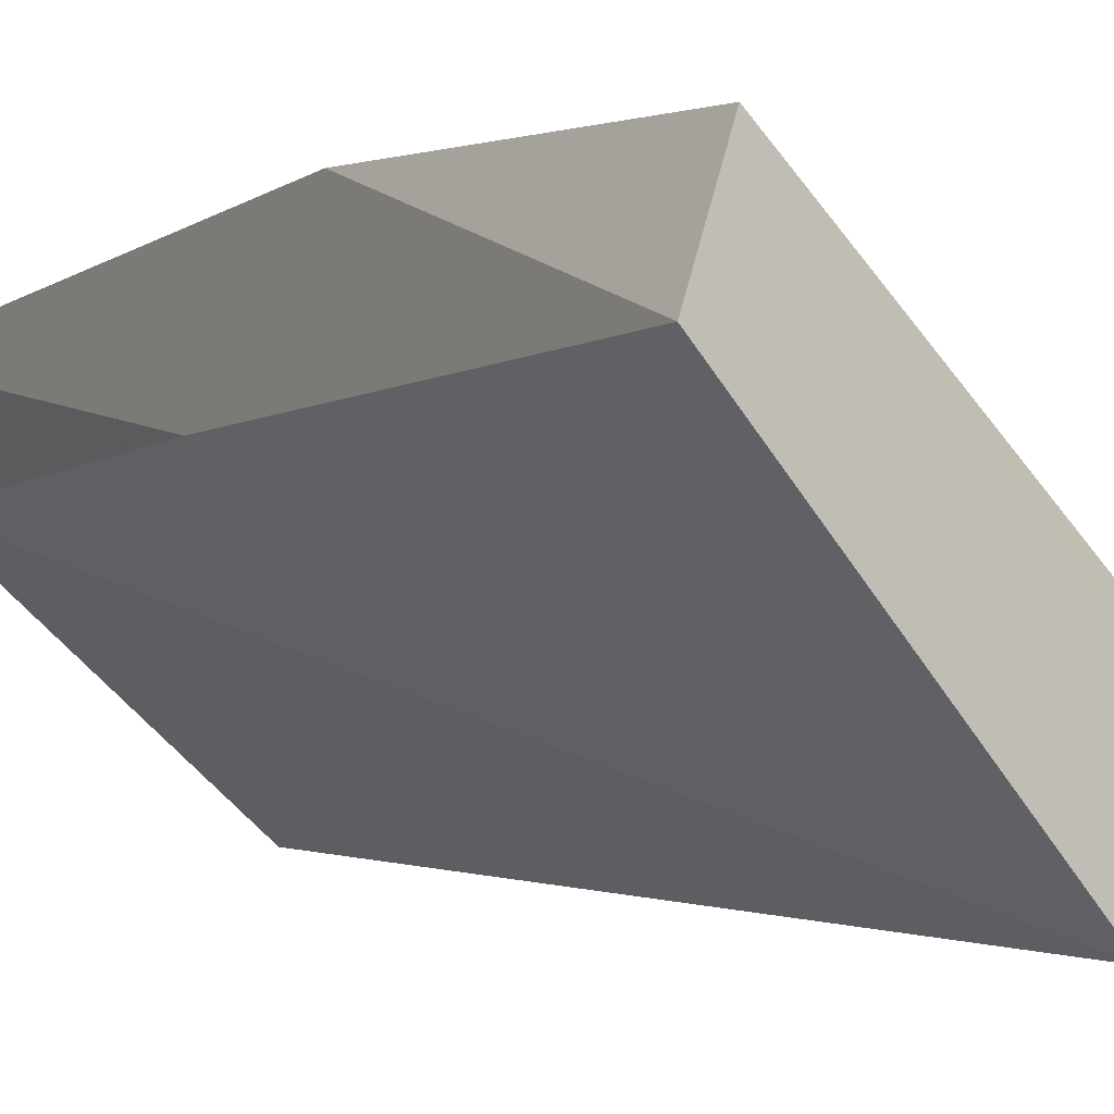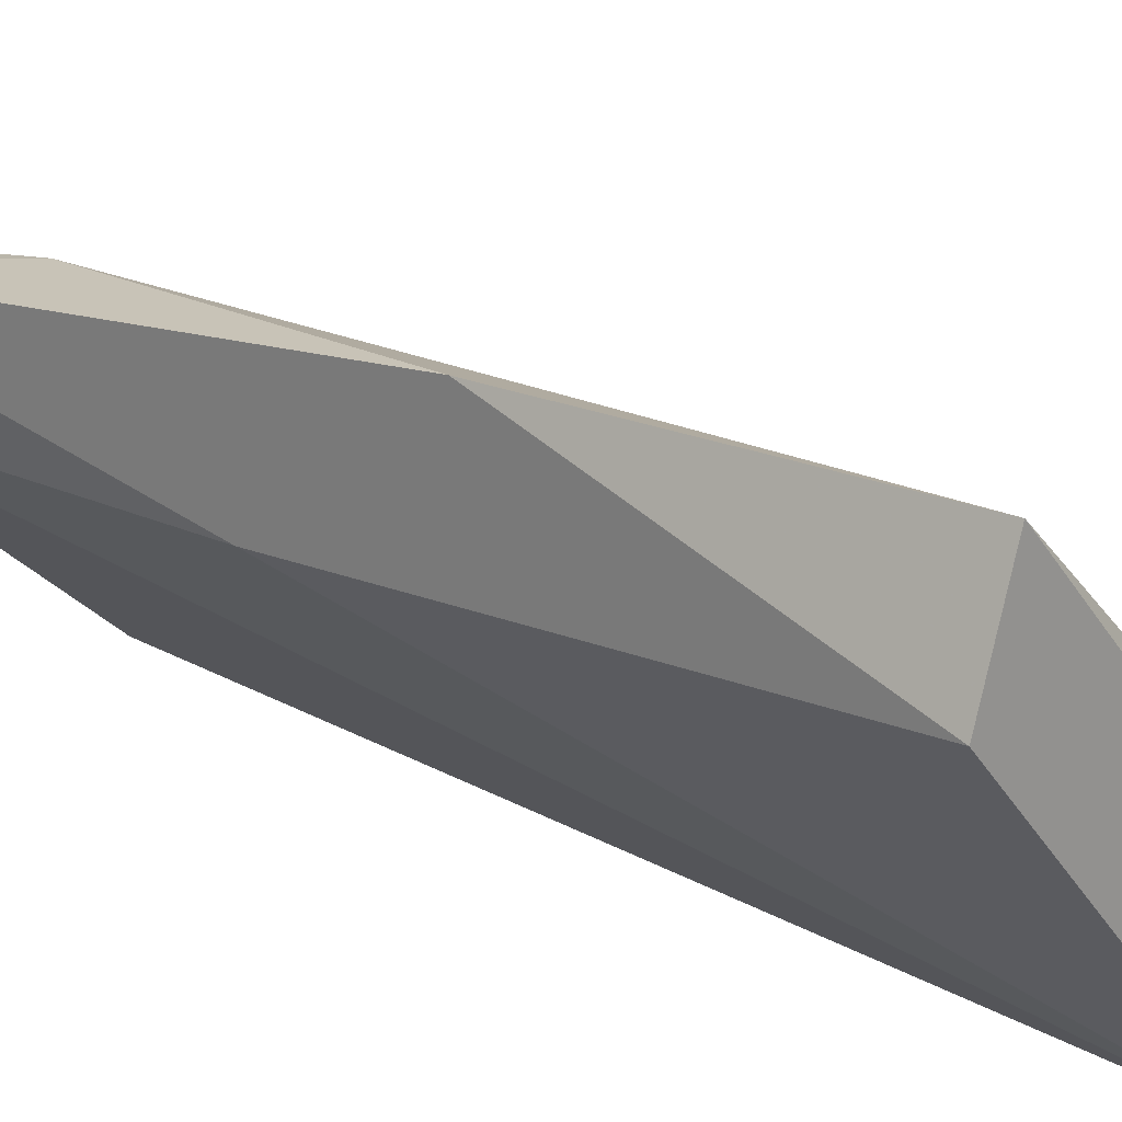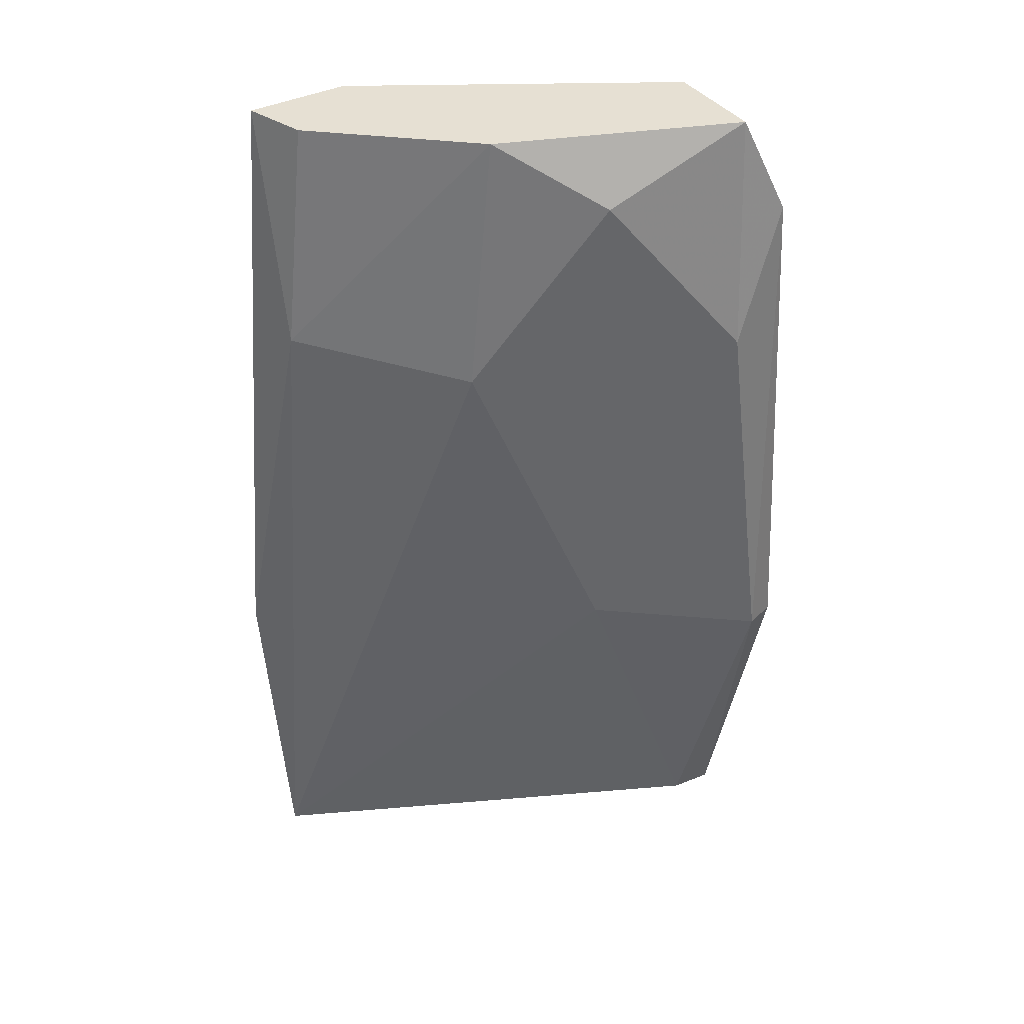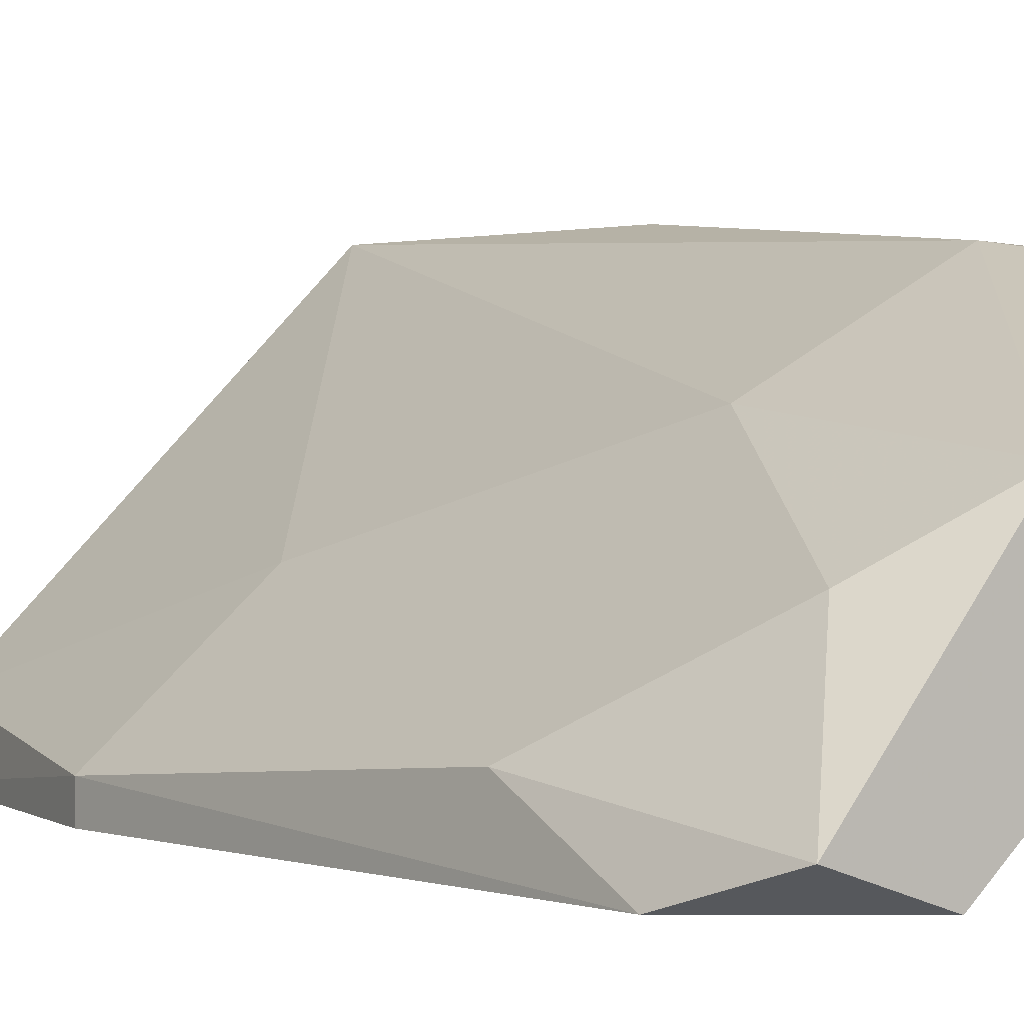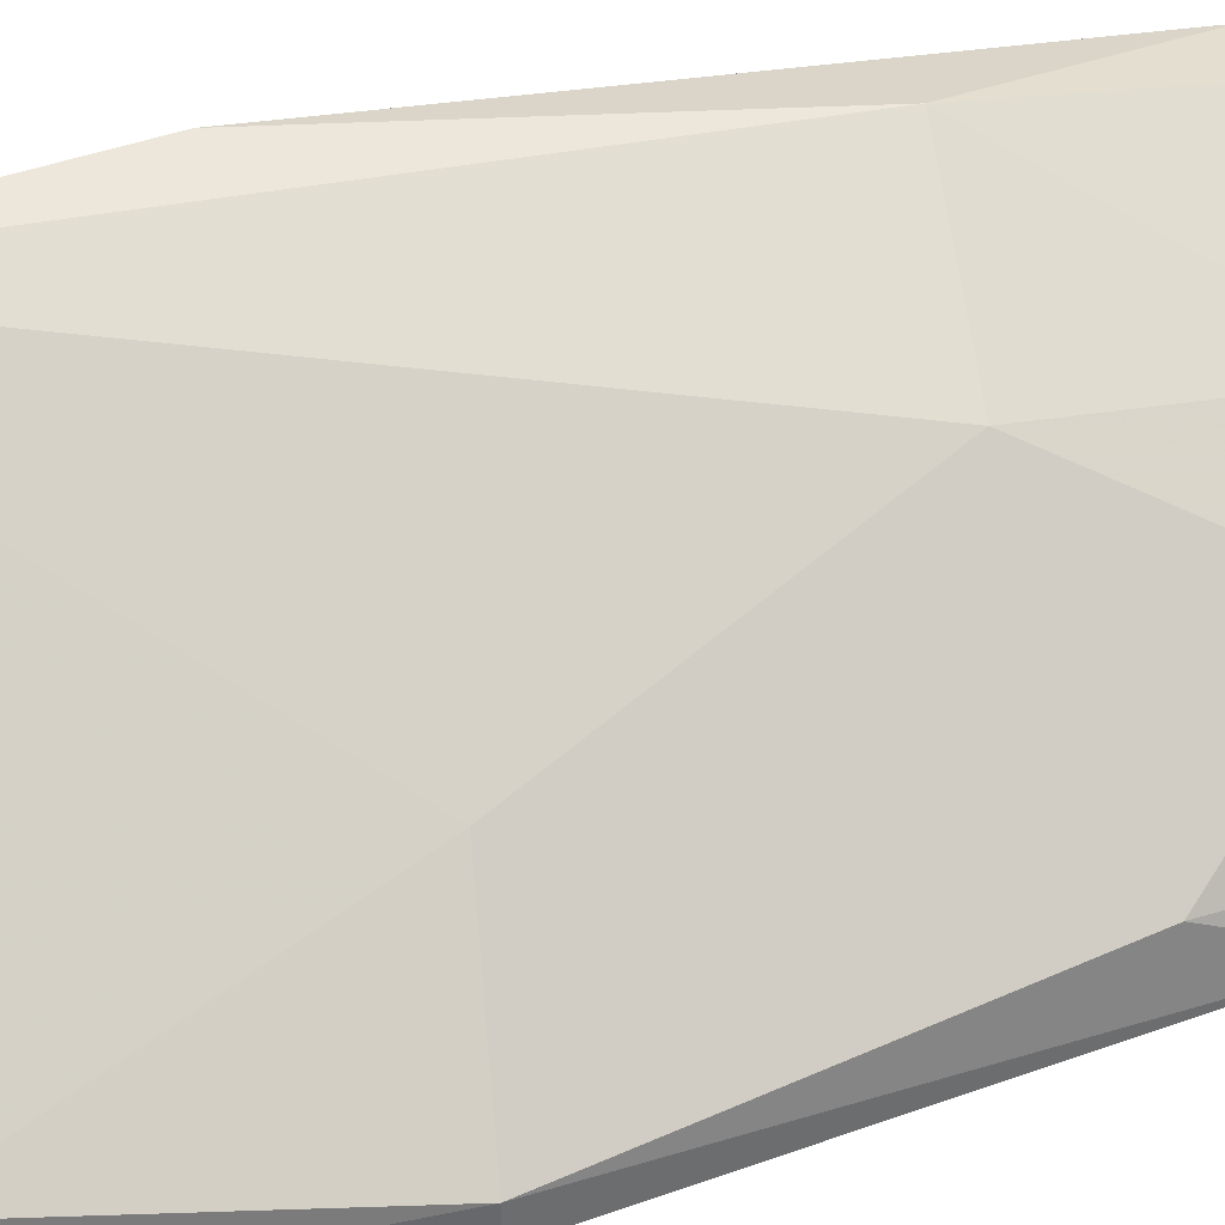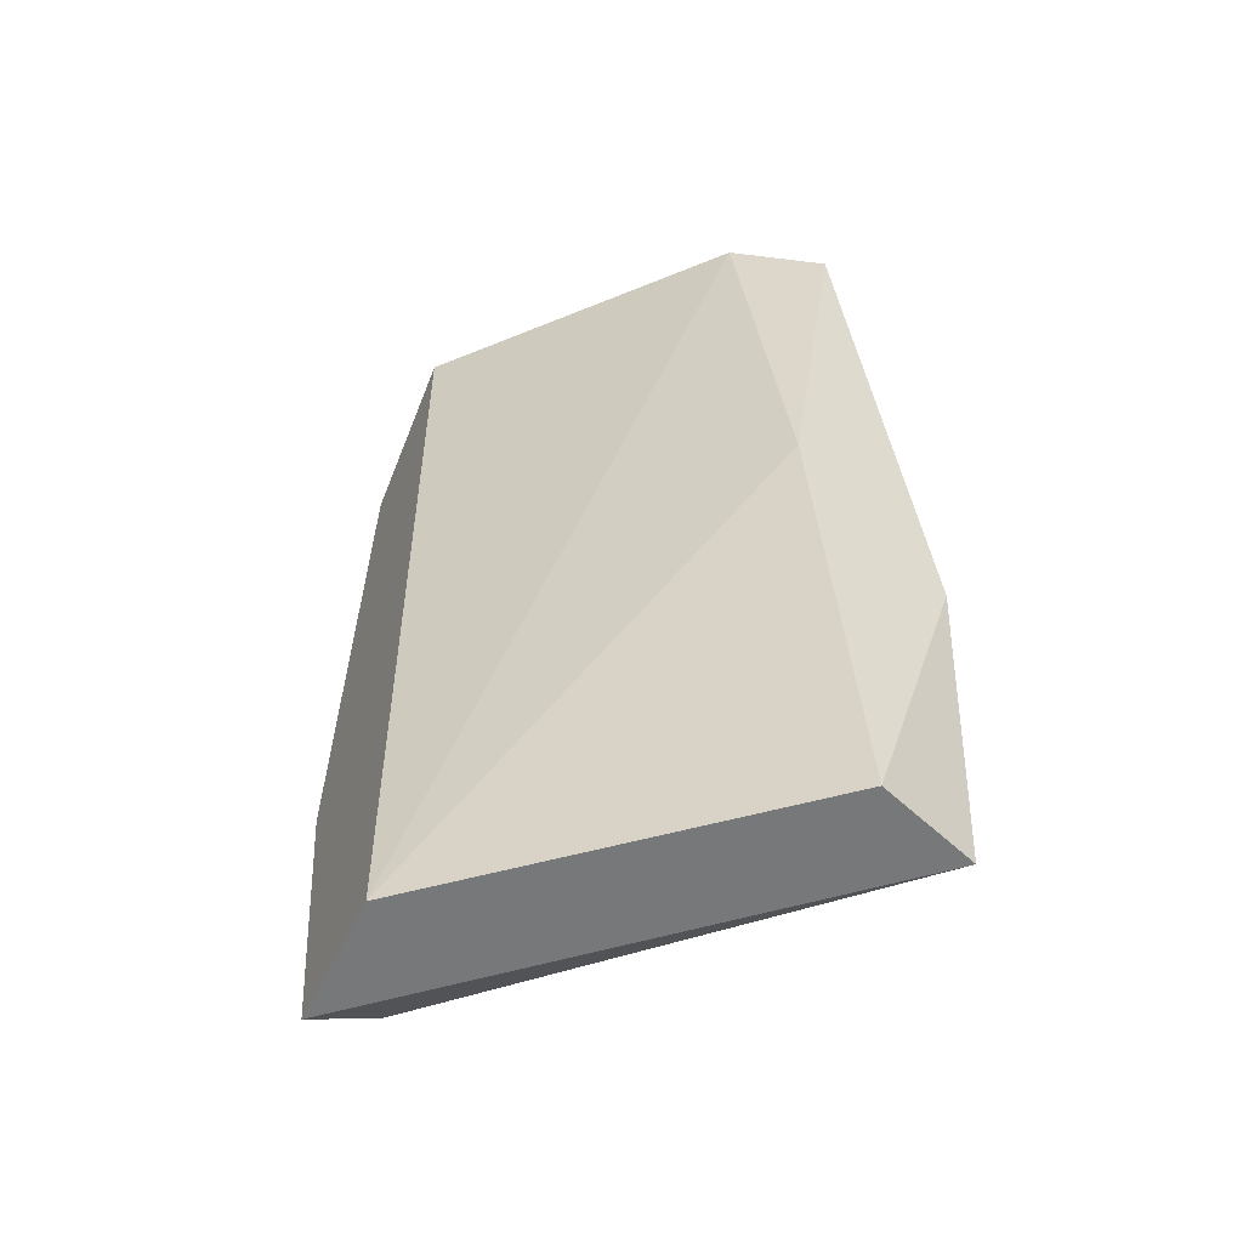
<metadata>
{"format":"obj","ext":"obj","renderer":"f3d","projection":"perspective","resolution":1024,"background":"white","views":[{"elev":-0.5,"azim":148.5,"up":"+Y"},{"elev":20.5,"azim":134.3,"up":"+Y"},{"elev":38.5,"azim":-140.3,"up":"+Z"},{"elev":1.0,"azim":-36.3,"up":"+Y"},{"elev":38.0,"azim":-111.0,"up":"+Y"},{"elev":-57.3,"azim":64.2,"up":"+Z"}]}
</metadata>
<code>
v 0.002432 0.01436 0.02822
v 0.002432 0.01381 0.03206
v -0.000307 0.01217 0.03206
v -0.000307 0.01272 0.02767
v -0.003594 0.008336 0.03041
v -0.003594 0.009432 0.02822
v -0.00195 0.01108 0.02219
v -0.00195 0.01108 0.03096
v -0.001402 0.008336 0.03206
v -0.000854 0.008336 0.01616
v 0.002981 0.01217 0.03206
v 0.002981 0.01491 0.01616
v 0.003529 0.01272 0.02438
v 0.003529 0.01327 0.01616
v 0.003529 0.01381 0.03206
v 0.003529 0.01491 0.02165
v -0.004143 0.008336 0.02165
v -0.004143 0.008885 0.02165
v -0.003047 0.008336 0.01616
v -0.003047 0.009432 0.01672
v -0.003047 0.008885 0.03206
f 2 1 3
f 2 15 1
f 1 4 3
f 12 4 1
f 12 1 16
f 1 15 16
f 21 2 3
f 15 2 9
f 9 2 21
f 4 8 3
f 8 21 3
f 4 12 7
f 18 4 7
f 8 4 18
f 18 5 6
f 5 21 6
f 17 9 5
f 9 21 5
f 18 17 5
f 8 18 6
f 21 8 6
f 12 20 7
f 20 18 7
f 9 10 11
f 17 10 9
f 15 9 11
f 10 13 11
f 10 12 14
f 12 10 19
f 13 10 14
f 10 17 19
f 13 15 11
f 14 12 16
f 20 12 19
f 15 13 14
f 15 14 16
f 17 18 19
f 18 20 19

</code>
